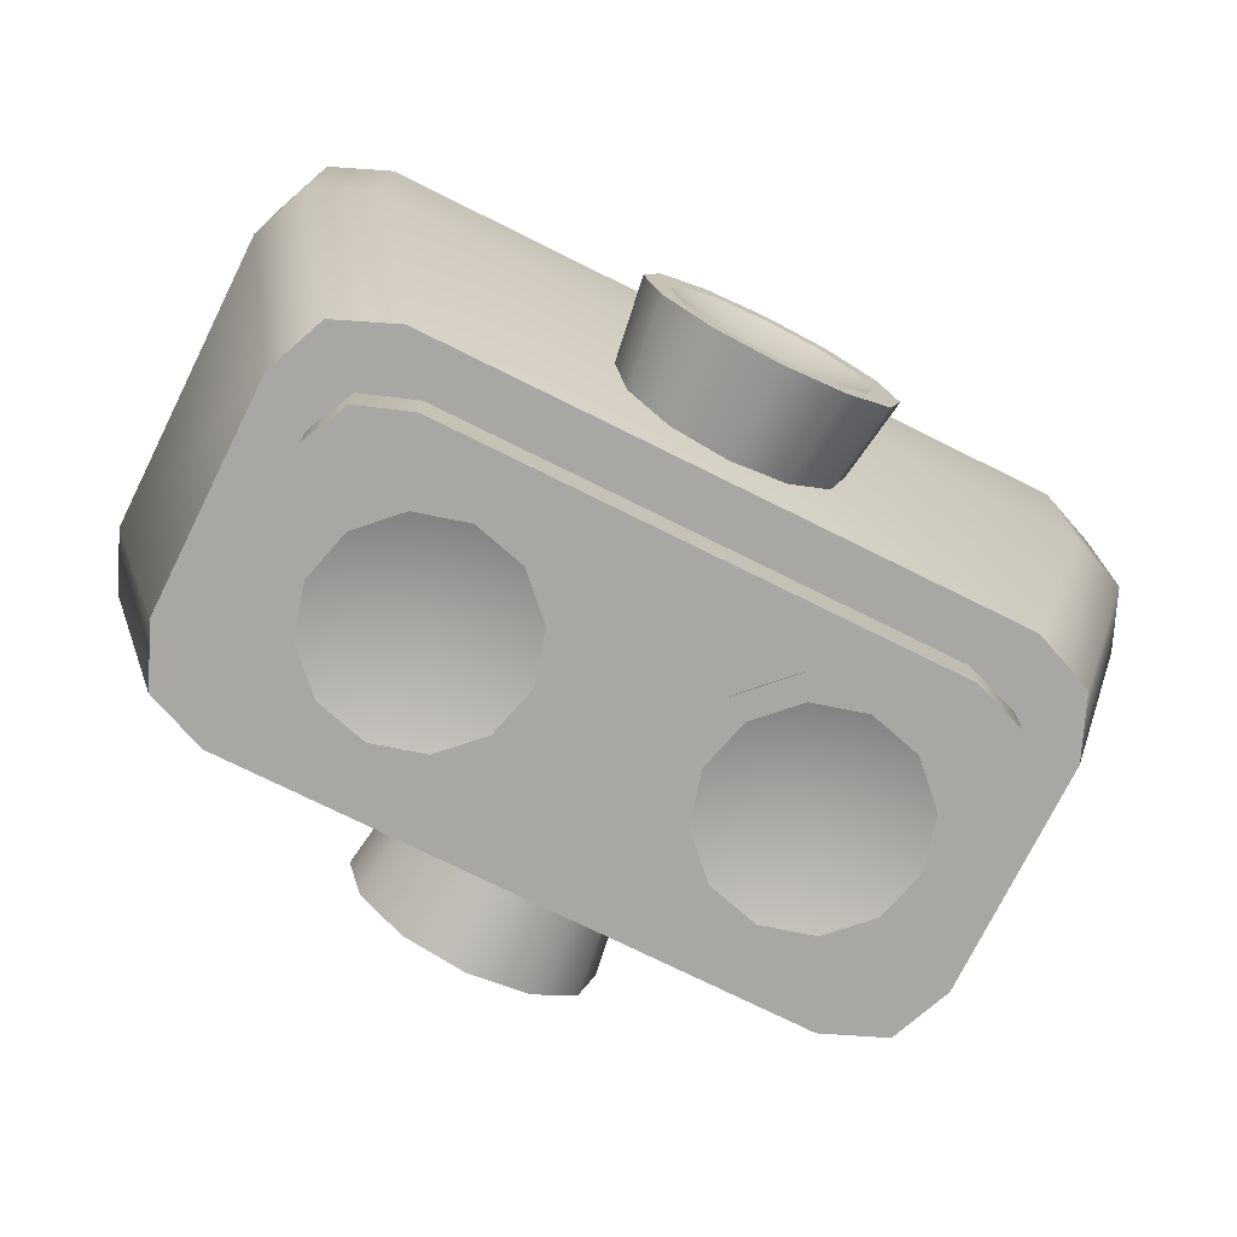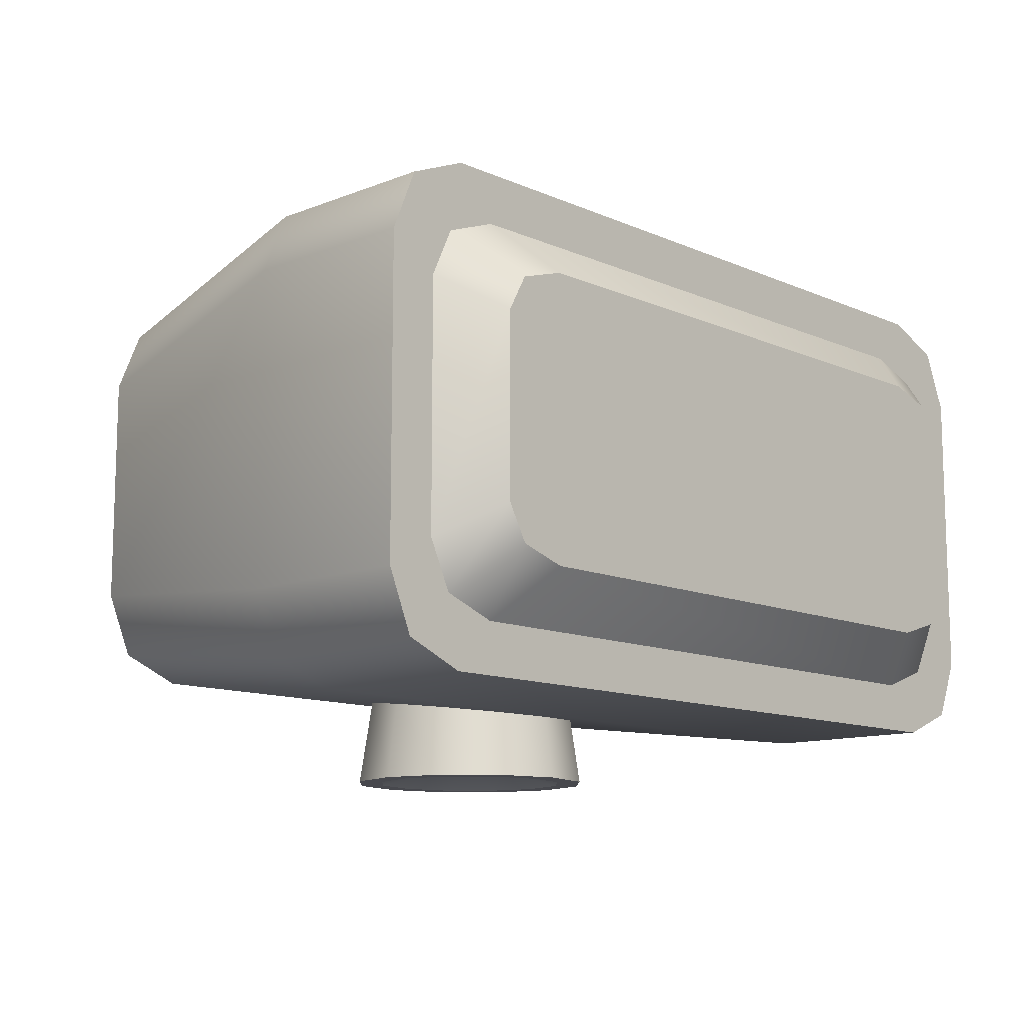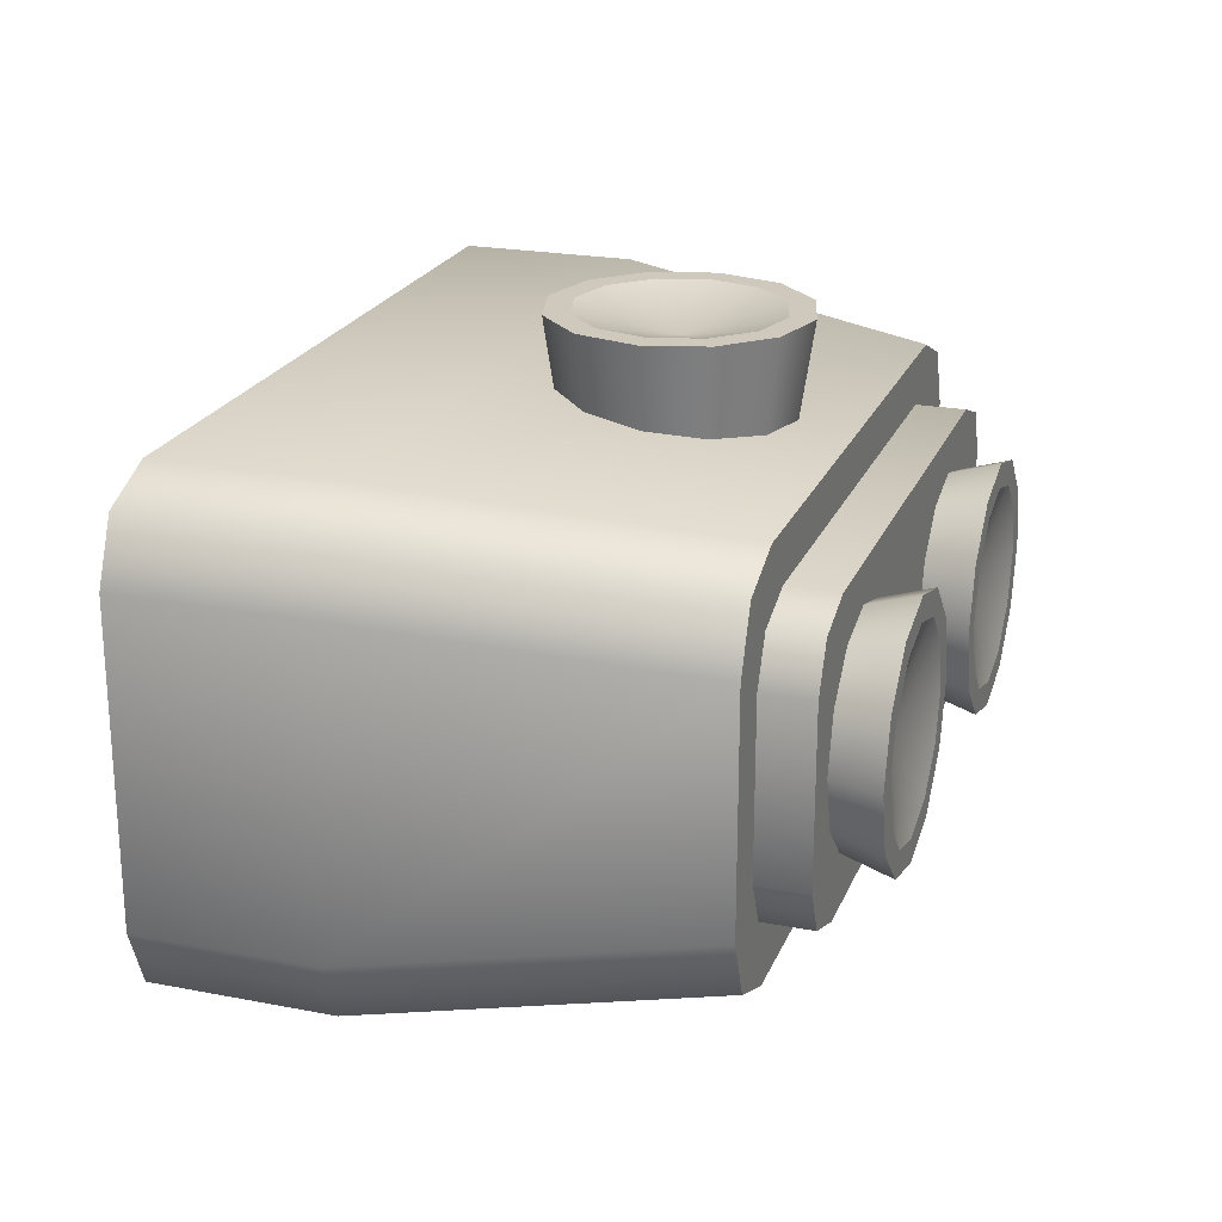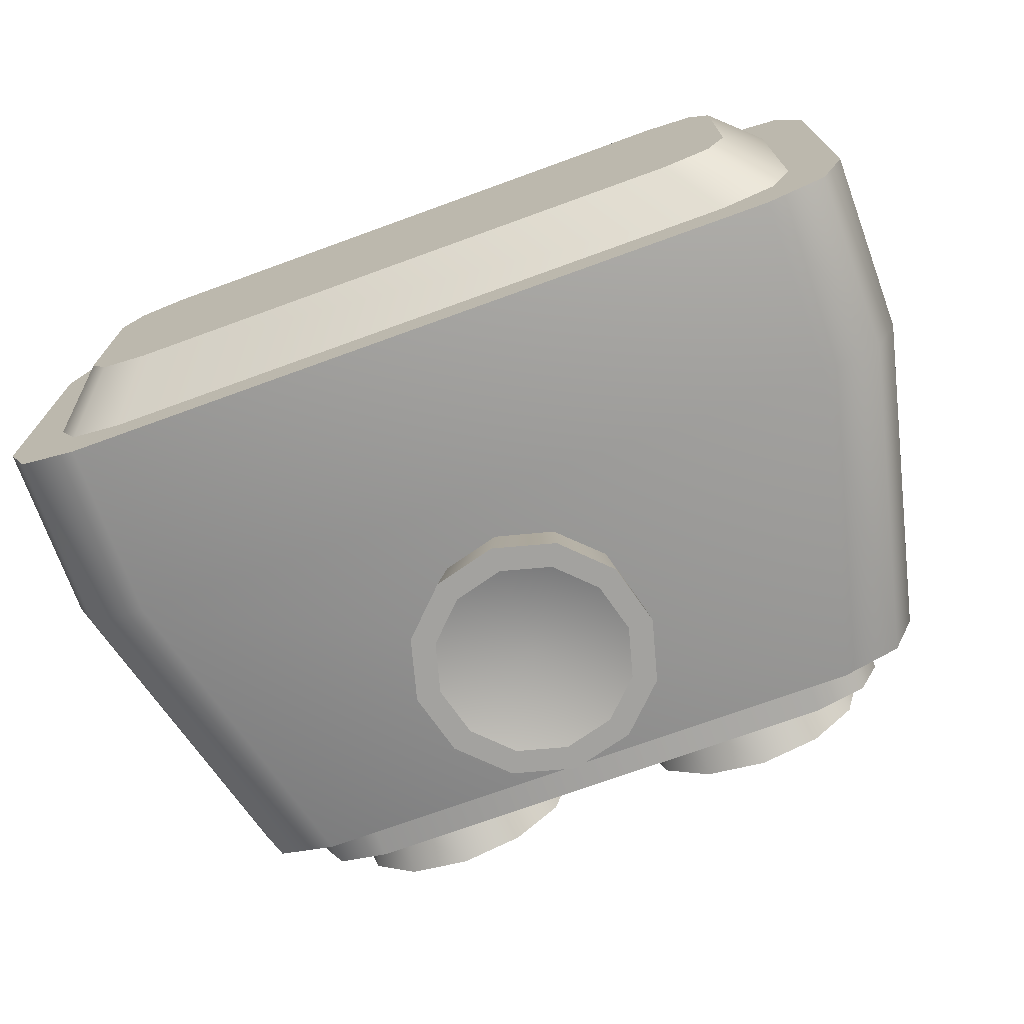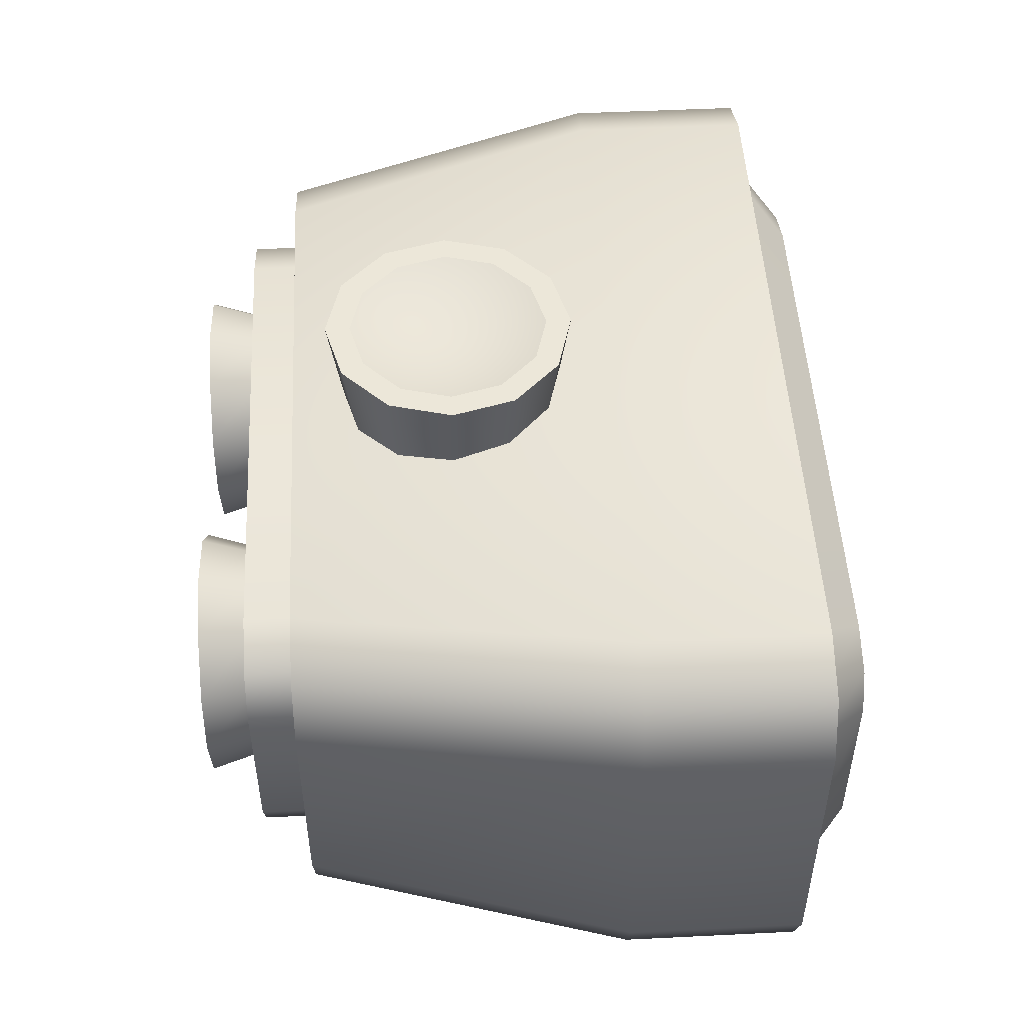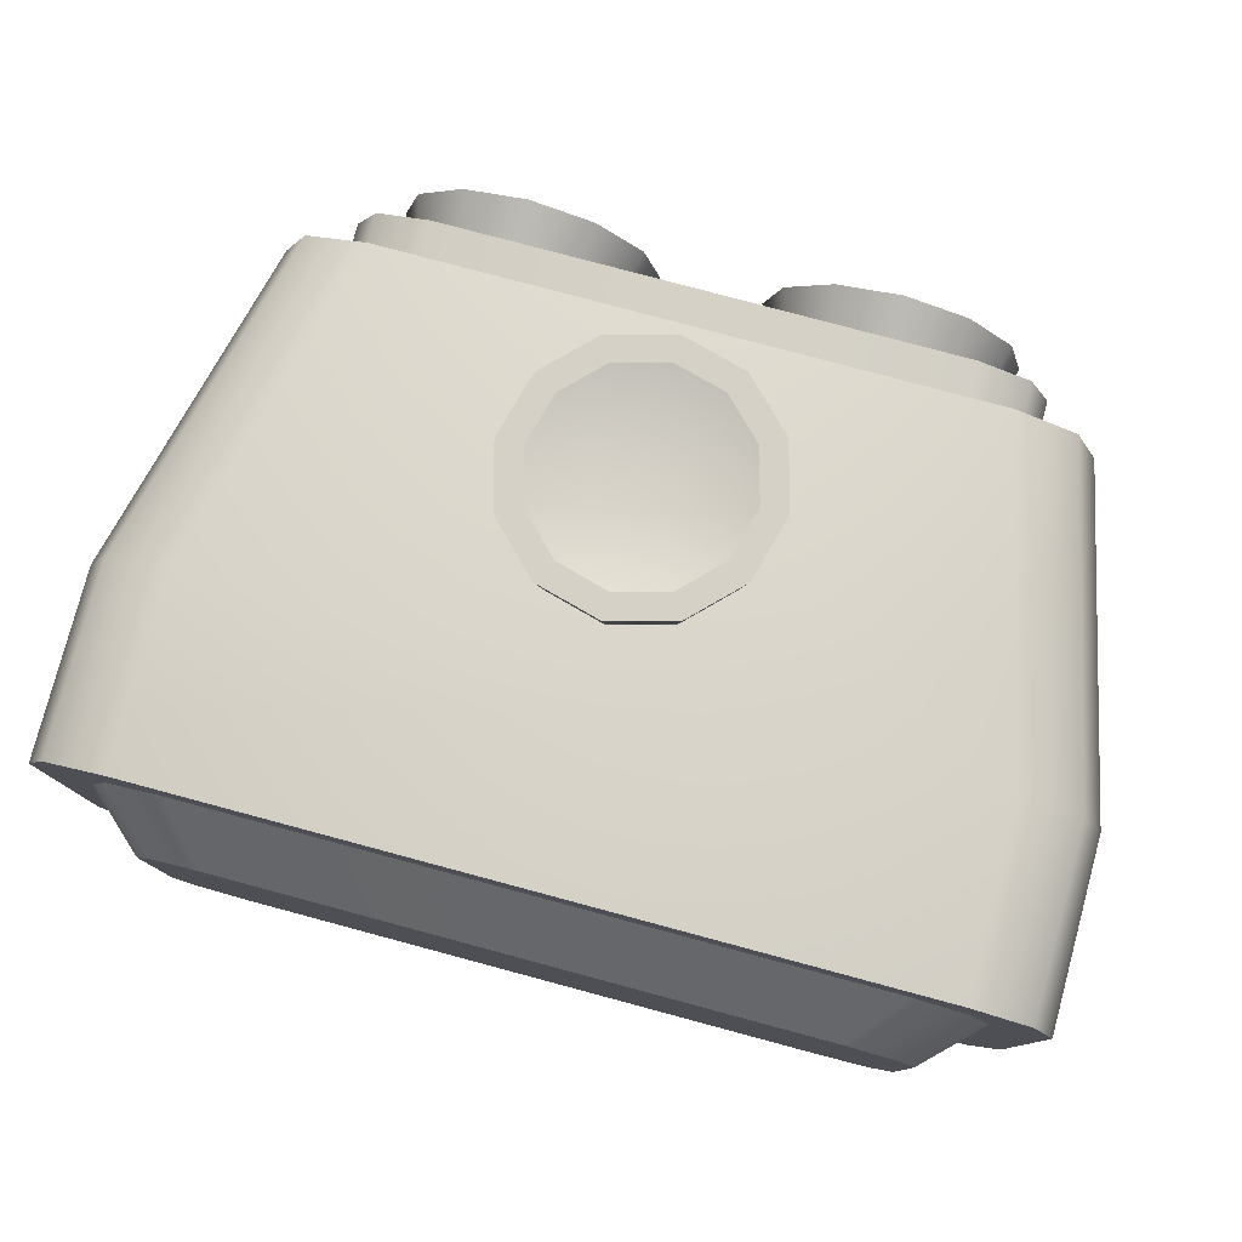
<metadata>
{"format":"obj","ext":"obj","renderer":"f3d","projection":"perspective","resolution":1024,"background":"white","views":[{"elev":-74.6,"azim":153.6,"up":"+Z"},{"elev":-11.7,"azim":-46.5,"up":"+Y"},{"elev":22.3,"azim":108.4,"up":"+Y"},{"elev":-72.6,"azim":20.0,"up":"+Y"},{"elev":50.0,"azim":-93.1,"up":"+Y"},{"elev":79.1,"azim":15.0,"up":"+Y"}]}
</metadata>
<code>
o Tantares_MOE_3_E
v 0.03125 0.075 -0.06375
v 0.02706 0.075 -0.04813
v 0.01562 0.075 -0.03669
v 5.6e-18 0.075 -0.0325
v -0.01562 0.075 -0.03669
v -0.02706 0.075 -0.04813
v -0.03125 0.075 -0.06375
v -0.02706 0.075 -0.07938
v -0.01562 0.075 -0.09081
v -2.488e-18 0.075 -0.095
v 0.01562 0.075 -0.09081
v 0.02706 0.075 -0.07938
v 0.02165 0.075 -0.05125
v 0.025 0.075 -0.06375
v 0.02165 0.075 -0.07625
v 0.0125 0.075 -0.0854
v -1.99e-18 0.075 -0.08875
v -0.0125 0.075 -0.0854
v -0.02165 0.075 -0.07625
v -0.025 0.075 -0.06375
v -0.02165 0.075 -0.05125
v -0.0125 0.075 -0.0421
v 4.48e-18 0.075 -0.03875
v 0.0125 0.075 -0.0421
v 2.891e-19 0.06875 -0.06375
v 0.02424 0.0533 -0.07775
v 0.01391 0.05208 -0.08784
v -2.144e-18 0.05164 -0.0915
v -0.01391 0.05208 -0.08784
v -0.02424 0.0533 -0.07775
v -0.02825 0.055 -0.06375
v -0.02469 0.05673 -0.0495
v -0.01435 0.05801 -0.03889
v 5.202e-18 0.05849 -0.03498
v 0.01435 0.05801 -0.03889
v 0.02469 0.05673 -0.0495
v 0.02825 0.055 -0.06375
v -0.07241 -0.05 -0.105
v -0.09375 -0.02866 -0.105
v -0.0875 -0.04375 -0.105
v -0.09116 -0.06 -0.0225
v -0.1125 -0.03866 -0.0225
v -0.1062 -0.05375 -0.0225
v -0.09375 0.02866 -0.105
v -0.07241 0.05 -0.105
v -0.0875 0.04375 -0.105
v -0.1125 0.03866 -0.0225
v -0.1062 0.05375 -0.0225
v -0.09116 0.06 -0.0225
v 0.07241 -0.05 -0.105
v 0.0875 -0.04375 -0.105
v 0.09375 -0.02866 -0.105
v 0.09116 -0.06 -0.0225
v 0.1062 -0.05375 -0.0225
v 0.1125 -0.03866 -0.0225
v 0.09375 0.02866 -0.105
v 0.0875 0.04375 -0.105
v 0.07241 0.05 -0.105
v 0.1125 0.03866 -0.0225
v 0.09116 0.06 -0.0225
v 0.1062 0.05375 -0.0225
v -0.1125 0.03866 0.0225
v -0.1062 0.05375 0.0225
v -0.09116 0.06 0.0225
v -0.09116 -0.06 0.0225
v -0.1062 -0.05375 0.0225
v -0.1125 -0.03866 0.0225
v 0.1125 -0.03866 0.0225
v 0.1062 -0.05375 0.0225
v 0.09116 -0.06 0.0225
v 0.09116 0.06 0.0225
v 0.1062 0.05375 0.0225
v 0.1125 0.03866 0.0225
v -0.09444 0.04255 0.0225
v -0.1 0.03061 0.0225
v -0.1 -0.03061 0.0225
v -0.09444 -0.04255 0.0225
v -0.08103 -0.0475 0.0225
v 0.08103 -0.0475 0.0225
v 0.09444 -0.04255 0.0225
v 0.1 -0.03061 0.0225
v 0.1 0.03061 0.0225
v 0.09444 0.04255 0.0225
v 0.08103 0.0475 0.0225
v -0.08103 0.0475 0.0225
v -0.08264 0.03135 0.035
v -0.0875 0.02255 0.035
v -0.0875 -0.02255 0.035
v -0.08264 -0.03135 0.035
v -0.0709 -0.035 0.035
v 0.0709 -0.035 0.035
v 0.08264 -0.03135 0.035
v 0.0875 -0.02255 0.035
v 0.0875 0.02255 0.035
v 0.08264 0.03135 0.035
v 0.0709 0.035 0.035
v -0.0709 0.035 0.035
v 0.06276 -0.0375 -0.105
v -0.06276 -0.0375 -0.105
v -0.07583 -0.03281 -0.105
v -0.08125 -0.0215 -0.105
v -0.08125 0.0215 -0.105
v -0.07583 0.03281 -0.105
v -0.06276 0.0375 -0.105
v 0.06276 0.0375 -0.105
v 0.07583 0.03281 -0.105
v 0.08125 0.0215 -0.105
v 0.08125 -0.0215 -0.105
v 0.07583 -0.03281 -0.105
v 0.06276 -0.0375 -0.1175
v -0.06276 -0.0375 -0.1175
v -0.07583 -0.03281 -0.1175
v -0.08125 -0.0215 -0.1175
v -0.08125 0.0215 -0.1175
v -0.07583 0.03281 -0.1175
v -0.06276 0.0375 -0.1175
v 0.06276 0.0375 -0.1175
v 0.07583 0.03281 -0.1175
v 0.08125 0.0215 -0.1175
v 0.08125 -0.0215 -0.1175
v 0.07583 -0.03281 -0.1175
v -0.03125 -0.075 -0.06375
v -0.02706 -0.075 -0.04813
v -0.01562 -0.075 -0.03669
v -1.048e-17 -0.075 -0.0325
v 0.01562 -0.075 -0.03669
v 0.02706 -0.075 -0.04813
v 0.03125 -0.075 -0.06375
v 0.02706 -0.075 -0.07938
v 0.01562 -0.075 -0.09081
v 8.057e-18 -0.075 -0.095
v -0.01562 -0.075 -0.09081
v -0.02706 -0.075 -0.07938
v -0.02165 -0.075 -0.05125
v -0.025 -0.075 -0.06375
v -0.02165 -0.075 -0.07625
v -0.0125 -0.075 -0.0854
v 6.514e-18 -0.075 -0.08875
v 0.0125 -0.075 -0.0854
v 0.02165 -0.075 -0.07625
v 0.025 -0.075 -0.06375
v 0.02165 -0.075 -0.05125
v 0.0125 -0.075 -0.0421
v -8.319e-18 -0.075 -0.03875
v -0.0125 -0.075 -0.0421
v 8.187e-19 -0.06875 -0.06375
v -0.02424 -0.0533 -0.07775
v -0.01391 -0.05208 -0.08784
v 8.558e-18 -0.05164 -0.0915
v 0.01391 -0.05208 -0.08784
v 0.02424 -0.0533 -0.07775
v 0.02825 -0.055 -0.06375
v 0.02469 -0.05673 -0.0495
v 0.01435 -0.05801 -0.03889
v -8.661e-18 -0.05849 -0.03498
v -0.01435 -0.05801 -0.03889
v -0.02469 -0.05673 -0.0495
v -0.02825 -0.055 -0.06375
v 0.075 0 -0.13
v 0.07081 0.01562 -0.13
v 0.05937 0.02706 -0.13
v 0.04375 0.03125 -0.13
v 0.02813 0.02706 -0.13
v 0.01669 0.01562 -0.13
v 0.0125 -1.388e-17 -0.13
v 0.01669 -0.01562 -0.13
v 0.02813 -0.02706 -0.13
v 0.04375 -0.03125 -0.13
v 0.05937 -0.02706 -0.13
v 0.07081 -0.01562 -0.13
v 0.07125 0 -0.1175
v 0.06757 0.01375 -0.1175
v 0.0575 0.02382 -0.1175
v 0.04375 0.0275 -0.1175
v 0.03 0.02382 -0.1175
v 0.01993 0.01375 -0.1175
v 0.01625 -1.388e-17 -0.1175
v 0.01993 -0.01375 -0.1175
v 0.03 -0.02382 -0.1175
v 0.04375 -0.0275 -0.1175
v 0.0575 -0.02382 -0.1175
v 0.06757 -0.01375 -0.1175
v 0.0654 0.0125 -0.13
v 0.06875 0 -0.13
v 0.0654 -0.0125 -0.13
v 0.05625 -0.02165 -0.13
v 0.04375 -0.025 -0.13
v 0.03125 -0.02165 -0.13
v 0.0221 -0.0125 -0.13
v 0.01875 -1.388e-17 -0.13
v 0.0221 0.0125 -0.13
v 0.03125 0.02165 -0.13
v 0.04375 0.025 -0.13
v 0.05625 0.02165 -0.13
v 0.04375 -6.939e-18 -0.1237
v -0.0125 0 -0.13
v -0.01669 0.01562 -0.13
v -0.02813 0.02706 -0.13
v -0.04375 0.03125 -0.13
v -0.05937 0.02706 -0.13
v -0.07081 0.01562 -0.13
v -0.075 -1.388e-17 -0.13
v -0.07081 -0.01562 -0.13
v -0.05937 -0.02706 -0.13
v -0.04375 -0.03125 -0.13
v -0.02813 -0.02706 -0.13
v -0.01669 -0.01562 -0.13
v -0.01625 0 -0.1175
v -0.01993 0.01375 -0.1175
v -0.03 0.02382 -0.1175
v -0.04375 0.0275 -0.1175
v -0.0575 0.02382 -0.1175
v -0.06757 0.01375 -0.1175
v -0.07125 -1.388e-17 -0.1175
v -0.06757 -0.01375 -0.1175
v -0.0575 -0.02382 -0.1175
v -0.04375 -0.0275 -0.1175
v -0.03 -0.02382 -0.1175
v -0.01993 -0.01375 -0.1175
v -0.0221 0.0125 -0.13
v -0.01875 0 -0.13
v -0.0221 -0.0125 -0.13
v -0.03125 -0.02165 -0.13
v -0.04375 -0.025 -0.13
v -0.05625 -0.02165 -0.13
v -0.0654 -0.0125 -0.13
v -0.06875 -1.388e-17 -0.13
v -0.0654 0.0125 -0.13
v -0.05625 0.02165 -0.13
v -0.04375 0.025 -0.13
v -0.03125 0.02165 -0.13
v -0.04375 -6.939e-18 -0.1237
g Tantares_MOE_3_E_Tantares_MOE_3_E_auv
f 1 37 26 12
f 2 36 37 1
f 3 35 36 2
f 4 34 35 3
f 5 33 34 4
f 6 32 33 5
f 7 31 32 6
f 8 30 31 7
f 9 29 30 8
f 10 28 29 9
f 11 27 28 10
f 12 26 27 11
f 13 25 24
f 14 25 13
f 15 25 14
f 16 25 15
f 17 25 16
f 18 25 17
f 19 25 18
f 20 25 19
f 21 25 20
f 22 25 21
f 23 25 22
f 24 25 23
f 38 99 98 50
f 39 101 100 40
f 40 100 99 38
f 44 102 101 39
f 45 104 103 46
f 46 103 102 44
f 50 98 109 51
f 51 109 108 52
f 52 108 107 56
f 56 107 106 57
f 57 106 105 58
f 58 105 104 45
f 62 75 74 63
f 63 74 85 64
f 64 85 84 71
f 65 78 77 66
f 66 77 76 67
f 67 76 75 62
f 68 81 80 69
f 69 80 79 70
f 70 79 78 65
f 71 84 83 72
f 72 83 82 73
f 73 82 81 68
f 87 88 89 90 91 92 93 94 95 96 97 86
f 111 112 113 114 115 116 117 118 119 120 121 110
f 122 158 147 133
f 123 157 158 122
f 124 156 157 123
f 125 155 156 124
f 126 154 155 125
f 127 153 154 126
f 128 152 153 127
f 129 151 152 128
f 130 150 151 129
f 131 149 150 130
f 132 148 149 131
f 133 147 148 132
f 134 146 145
f 135 146 134
f 136 146 135
f 137 146 136
f 138 146 137
f 139 146 138
f 140 146 139
f 141 146 140
f 142 146 141
f 143 146 142
f 144 146 143
f 145 146 144
f 183 195 194
f 184 195 183
f 185 195 184
f 186 195 185
f 187 195 186
f 188 195 187
f 189 195 188
f 190 195 189
f 191 195 190
f 192 195 191
f 193 195 192
f 194 195 193
f 220 232 231
f 221 232 220
f 222 232 221
f 223 232 222
f 224 232 223
f 225 232 224
f 226 232 225
f 227 232 226
f 228 232 227
f 229 232 228
f 230 232 229
f 231 232 230
f 1 14 13 2
f 2 13 24 3
f 3 24 23 4
f 4 23 22 5
f 5 22 21 6
f 6 21 20 7
f 7 20 19 8
f 8 19 18 9
f 9 18 17 10
f 10 17 16 11
f 11 16 15 12
f 12 15 14 1
f 39 42 47 44
f 41 65 66 43
f 42 39 40 43
f 42 67 62 47
f 43 40 38 41
f 43 66 67 42
f 45 49 60 58
f 47 62 63 48
f 48 46 44 47
f 48 63 64 49
f 49 45 46 48
f 49 64 71 60
f 50 53 41 38
f 53 50 51 54
f 53 70 65 41
f 54 51 52 55
f 54 69 70 53
f 55 68 69 54
f 56 59 55 52
f 59 56 57 61
f 59 73 68 55
f 60 71 72 61
f 61 57 58 60
f 61 72 73 59
f 74 86 97 85
f 75 87 86 74
f 76 88 87 75
f 77 89 88 76
f 78 90 89 77
f 79 91 90 78
f 80 92 91 79
f 81 93 92 80
f 82 94 93 81
f 83 95 94 82
f 84 96 95 83
f 85 97 96 84
f 98 110 121 109
f 99 111 110 98
f 100 112 111 99
f 101 113 112 100
f 102 114 113 101
f 103 115 114 102
f 104 116 115 103
f 105 117 116 104
f 106 118 117 105
f 107 119 118 106
f 108 120 119 107
f 109 121 120 108
f 122 135 134 123
f 123 134 145 124
f 124 145 144 125
f 125 144 143 126
f 126 143 142 127
f 127 142 141 128
f 128 141 140 129
f 129 140 139 130
f 130 139 138 131
f 131 138 137 132
f 132 137 136 133
f 133 136 135 122
f 159 184 183 160
f 160 183 194 161
f 161 194 193 162
f 162 193 192 163
f 163 192 191 164
f 164 191 190 165
f 165 190 189 166
f 166 189 188 167
f 167 188 187 168
f 168 187 186 169
f 169 186 185 170
f 170 185 184 159
f 196 221 220 197
f 197 220 231 198
f 198 231 230 199
f 199 230 229 200
f 200 229 228 201
f 201 228 227 202
f 202 227 226 203
f 203 226 225 204
f 204 225 224 205
f 205 224 223 206
f 206 223 222 207
f 207 222 221 196
f 159 171 182 170
f 160 172 171 159
f 161 173 172 160
f 162 174 173 161
f 163 175 174 162
f 164 176 175 163
f 165 177 176 164
f 166 178 177 165
f 167 179 178 166
f 168 180 179 167
f 169 181 180 168
f 170 182 181 169
f 196 208 219 207
f 197 209 208 196
f 198 210 209 197
f 199 211 210 198
f 200 212 211 199
f 201 213 212 200
f 202 214 213 201
f 203 215 214 202
f 204 216 215 203
f 205 217 216 204
f 206 218 217 205
f 207 219 218 206

</code>
